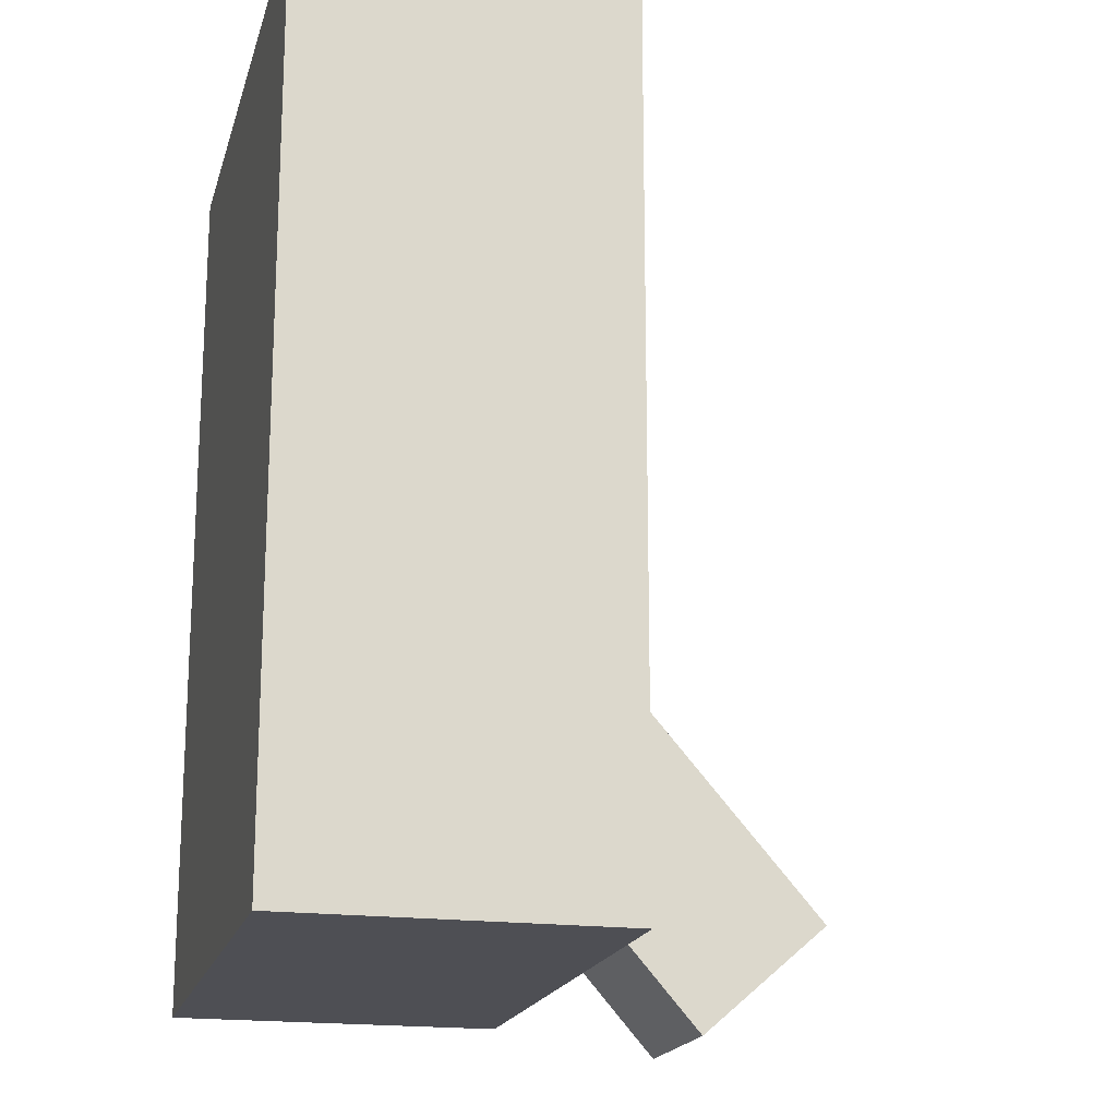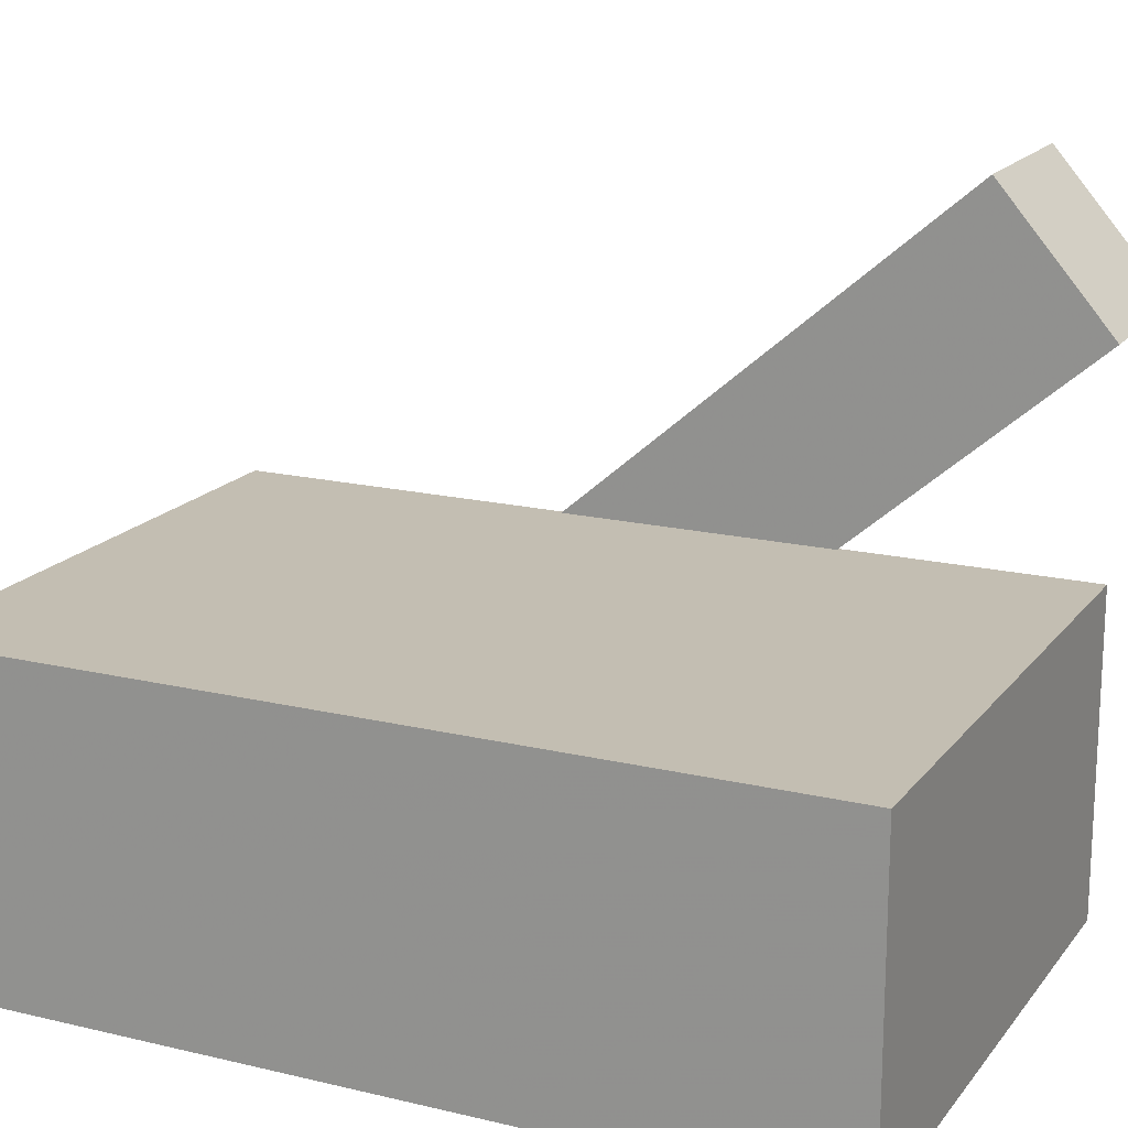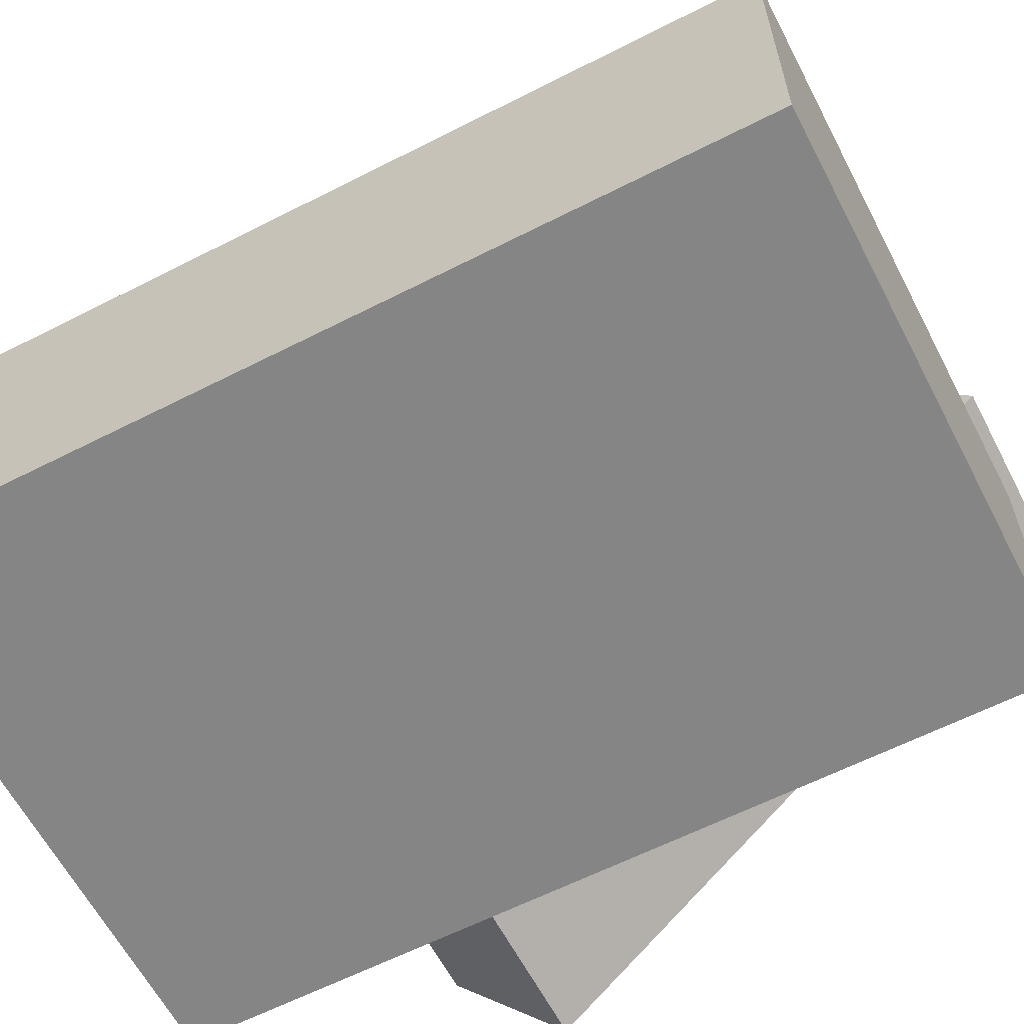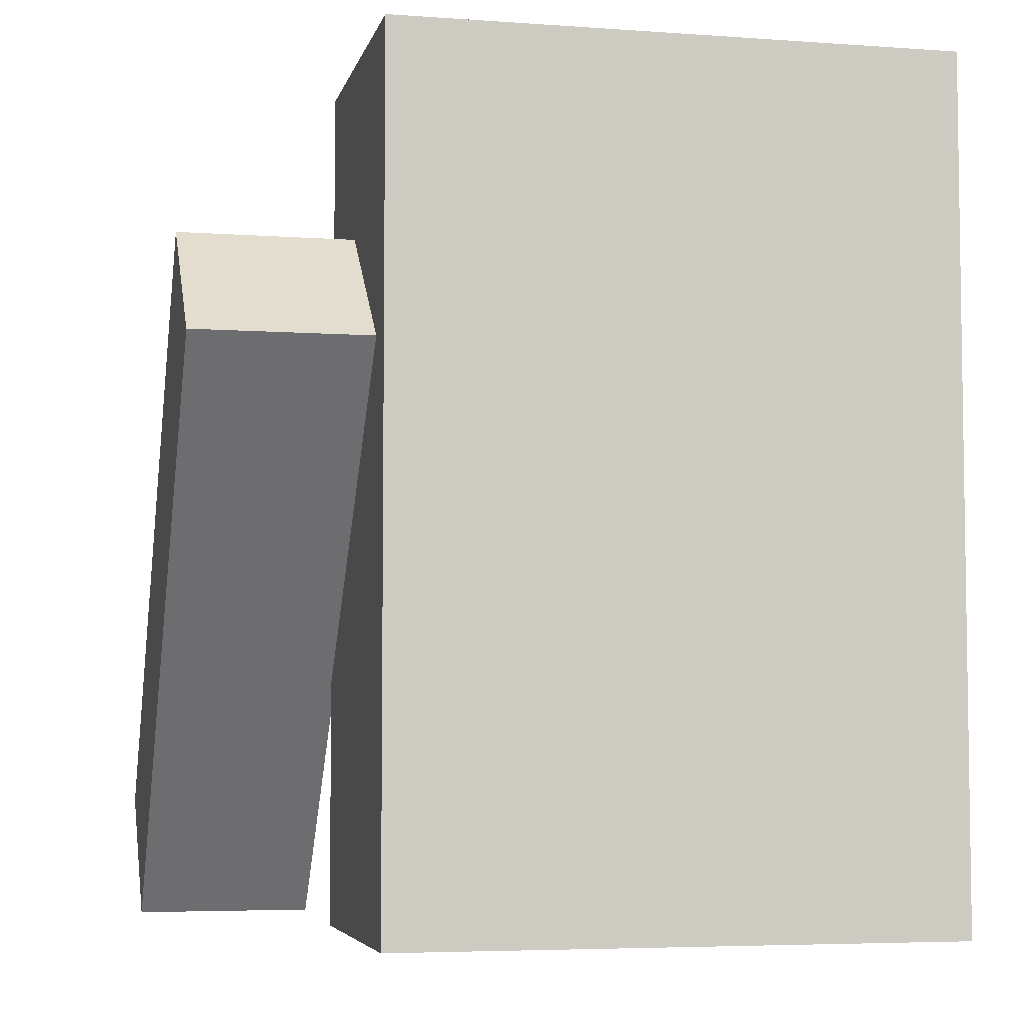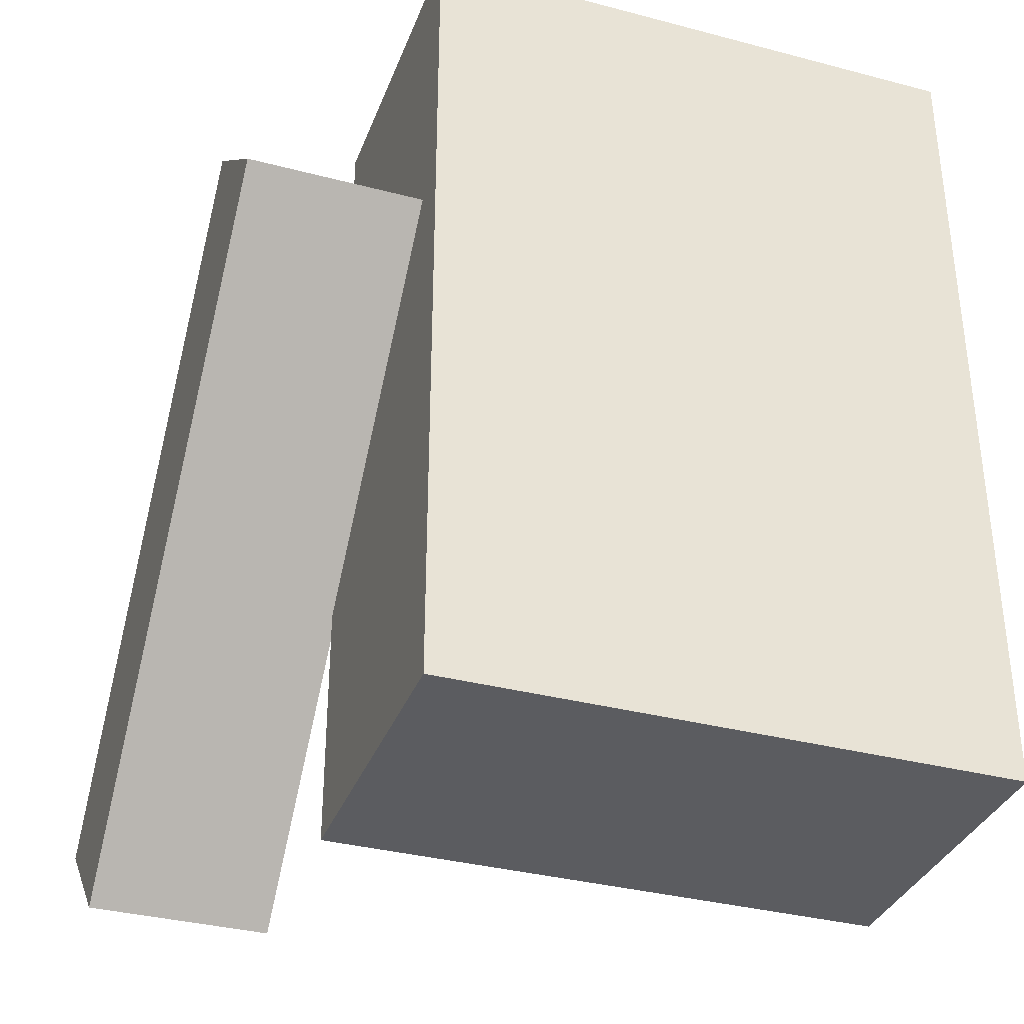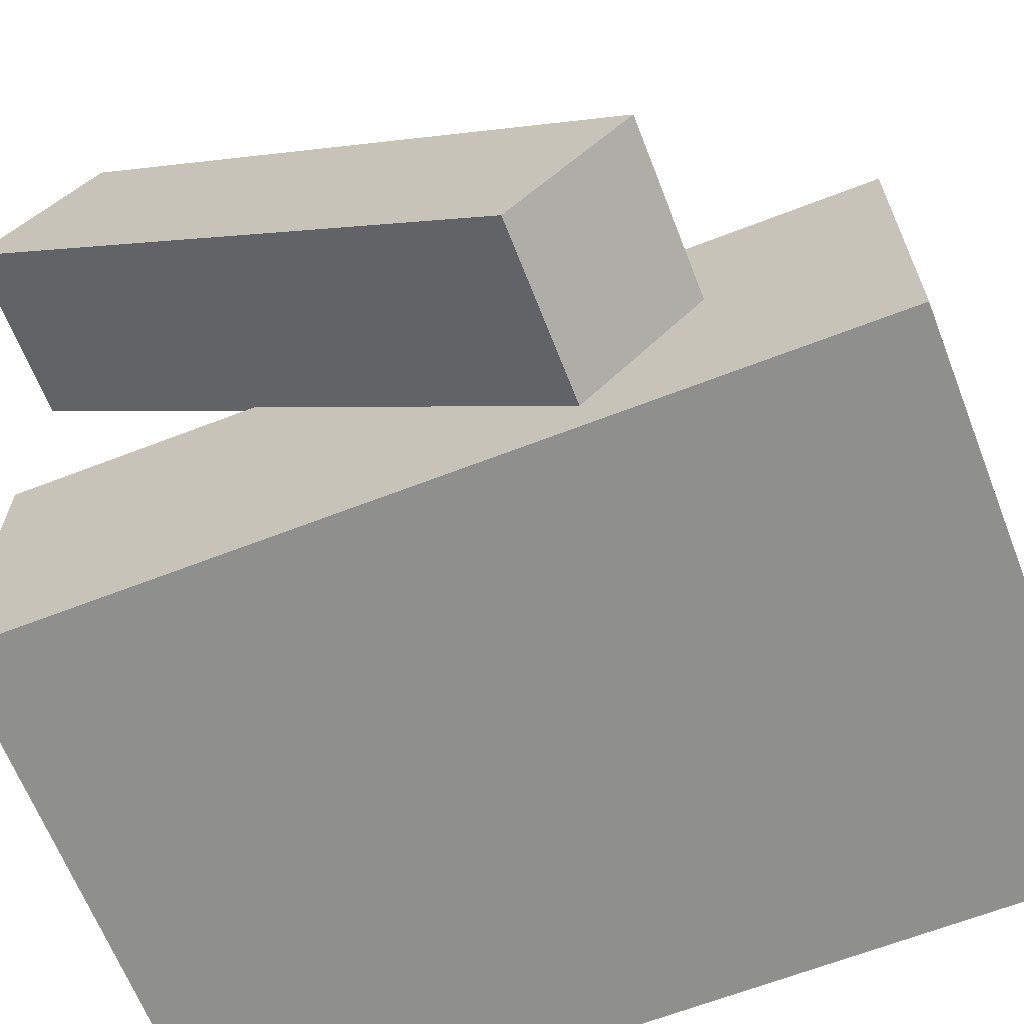
<metadata>
{"format":"obj","ext":"obj","renderer":"f3d","projection":"perspective","resolution":1024,"background":"white","views":[{"elev":-18.4,"azim":-104.1,"up":"+Y"},{"elev":17.5,"azim":-64.7,"up":"+Z"},{"elev":-61.8,"azim":-62.6,"up":"+Z"},{"elev":-5.2,"azim":167.4,"up":"+Y"},{"elev":-35.0,"azim":160.7,"up":"+Y"},{"elev":-65.2,"azim":111.3,"up":"+Z"}]}
</metadata>
<code>
o 立方体
v 1 0 -0.5612
v 1 3.038 -0.5612
v 1 0 0.5612
v 1 3.038 0.5612
v -1 0 -0.5612
v -1 3.038 -0.5612
v -1 0 0.5612
v -1 3.038 0.5612
f 1 2 4 3
f 3 4 8 7
f 7 8 6 5
f 5 6 2 1
f 3 7 5 1
f 8 4 2 6
o 立方体.001
v 1.623 1.998 -0.4112
v 1.623 2.415 0.06995
v 1.623 0.000989 1.319
v 1.623 0.4178 1.8
v 0.9861 1.998 -0.4112
v 0.9861 2.415 0.06995
v 0.9861 0.000989 1.319
v 0.9861 0.4178 1.8
f 9 10 12 11
f 11 12 16 15
f 15 16 14 13
f 13 14 10 9
f 11 15 13 9
f 16 12 10 14

</code>
